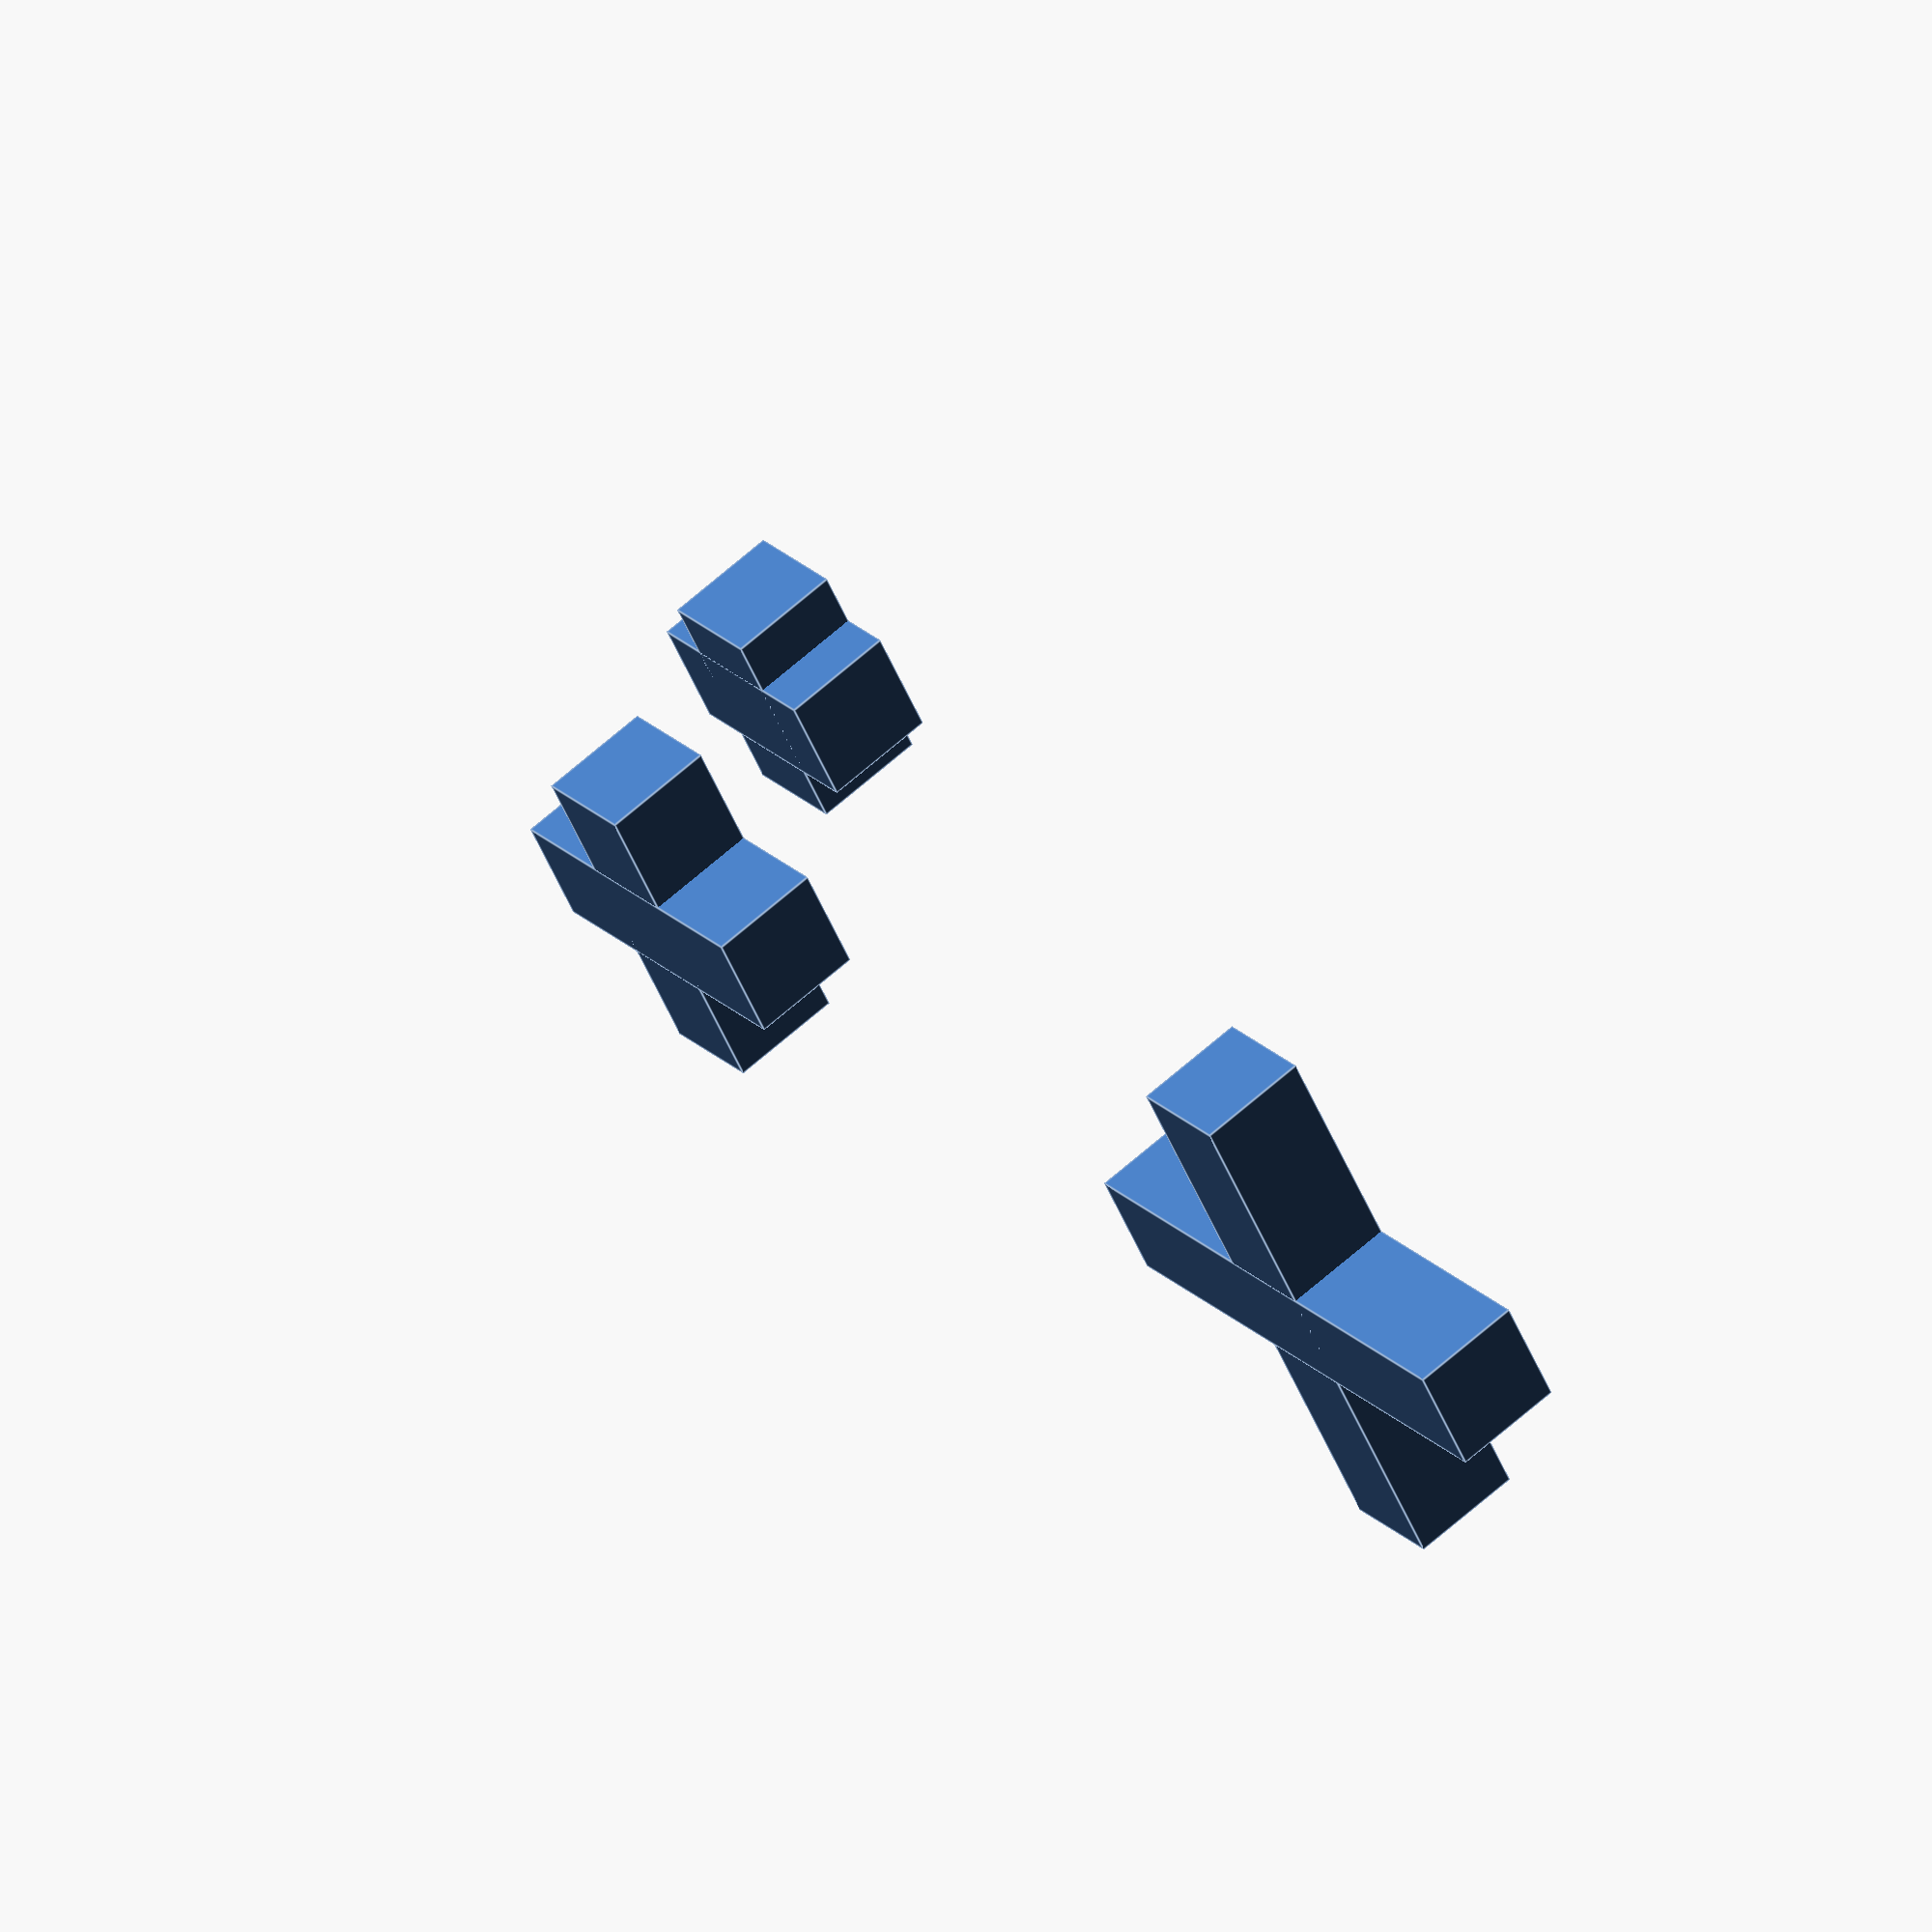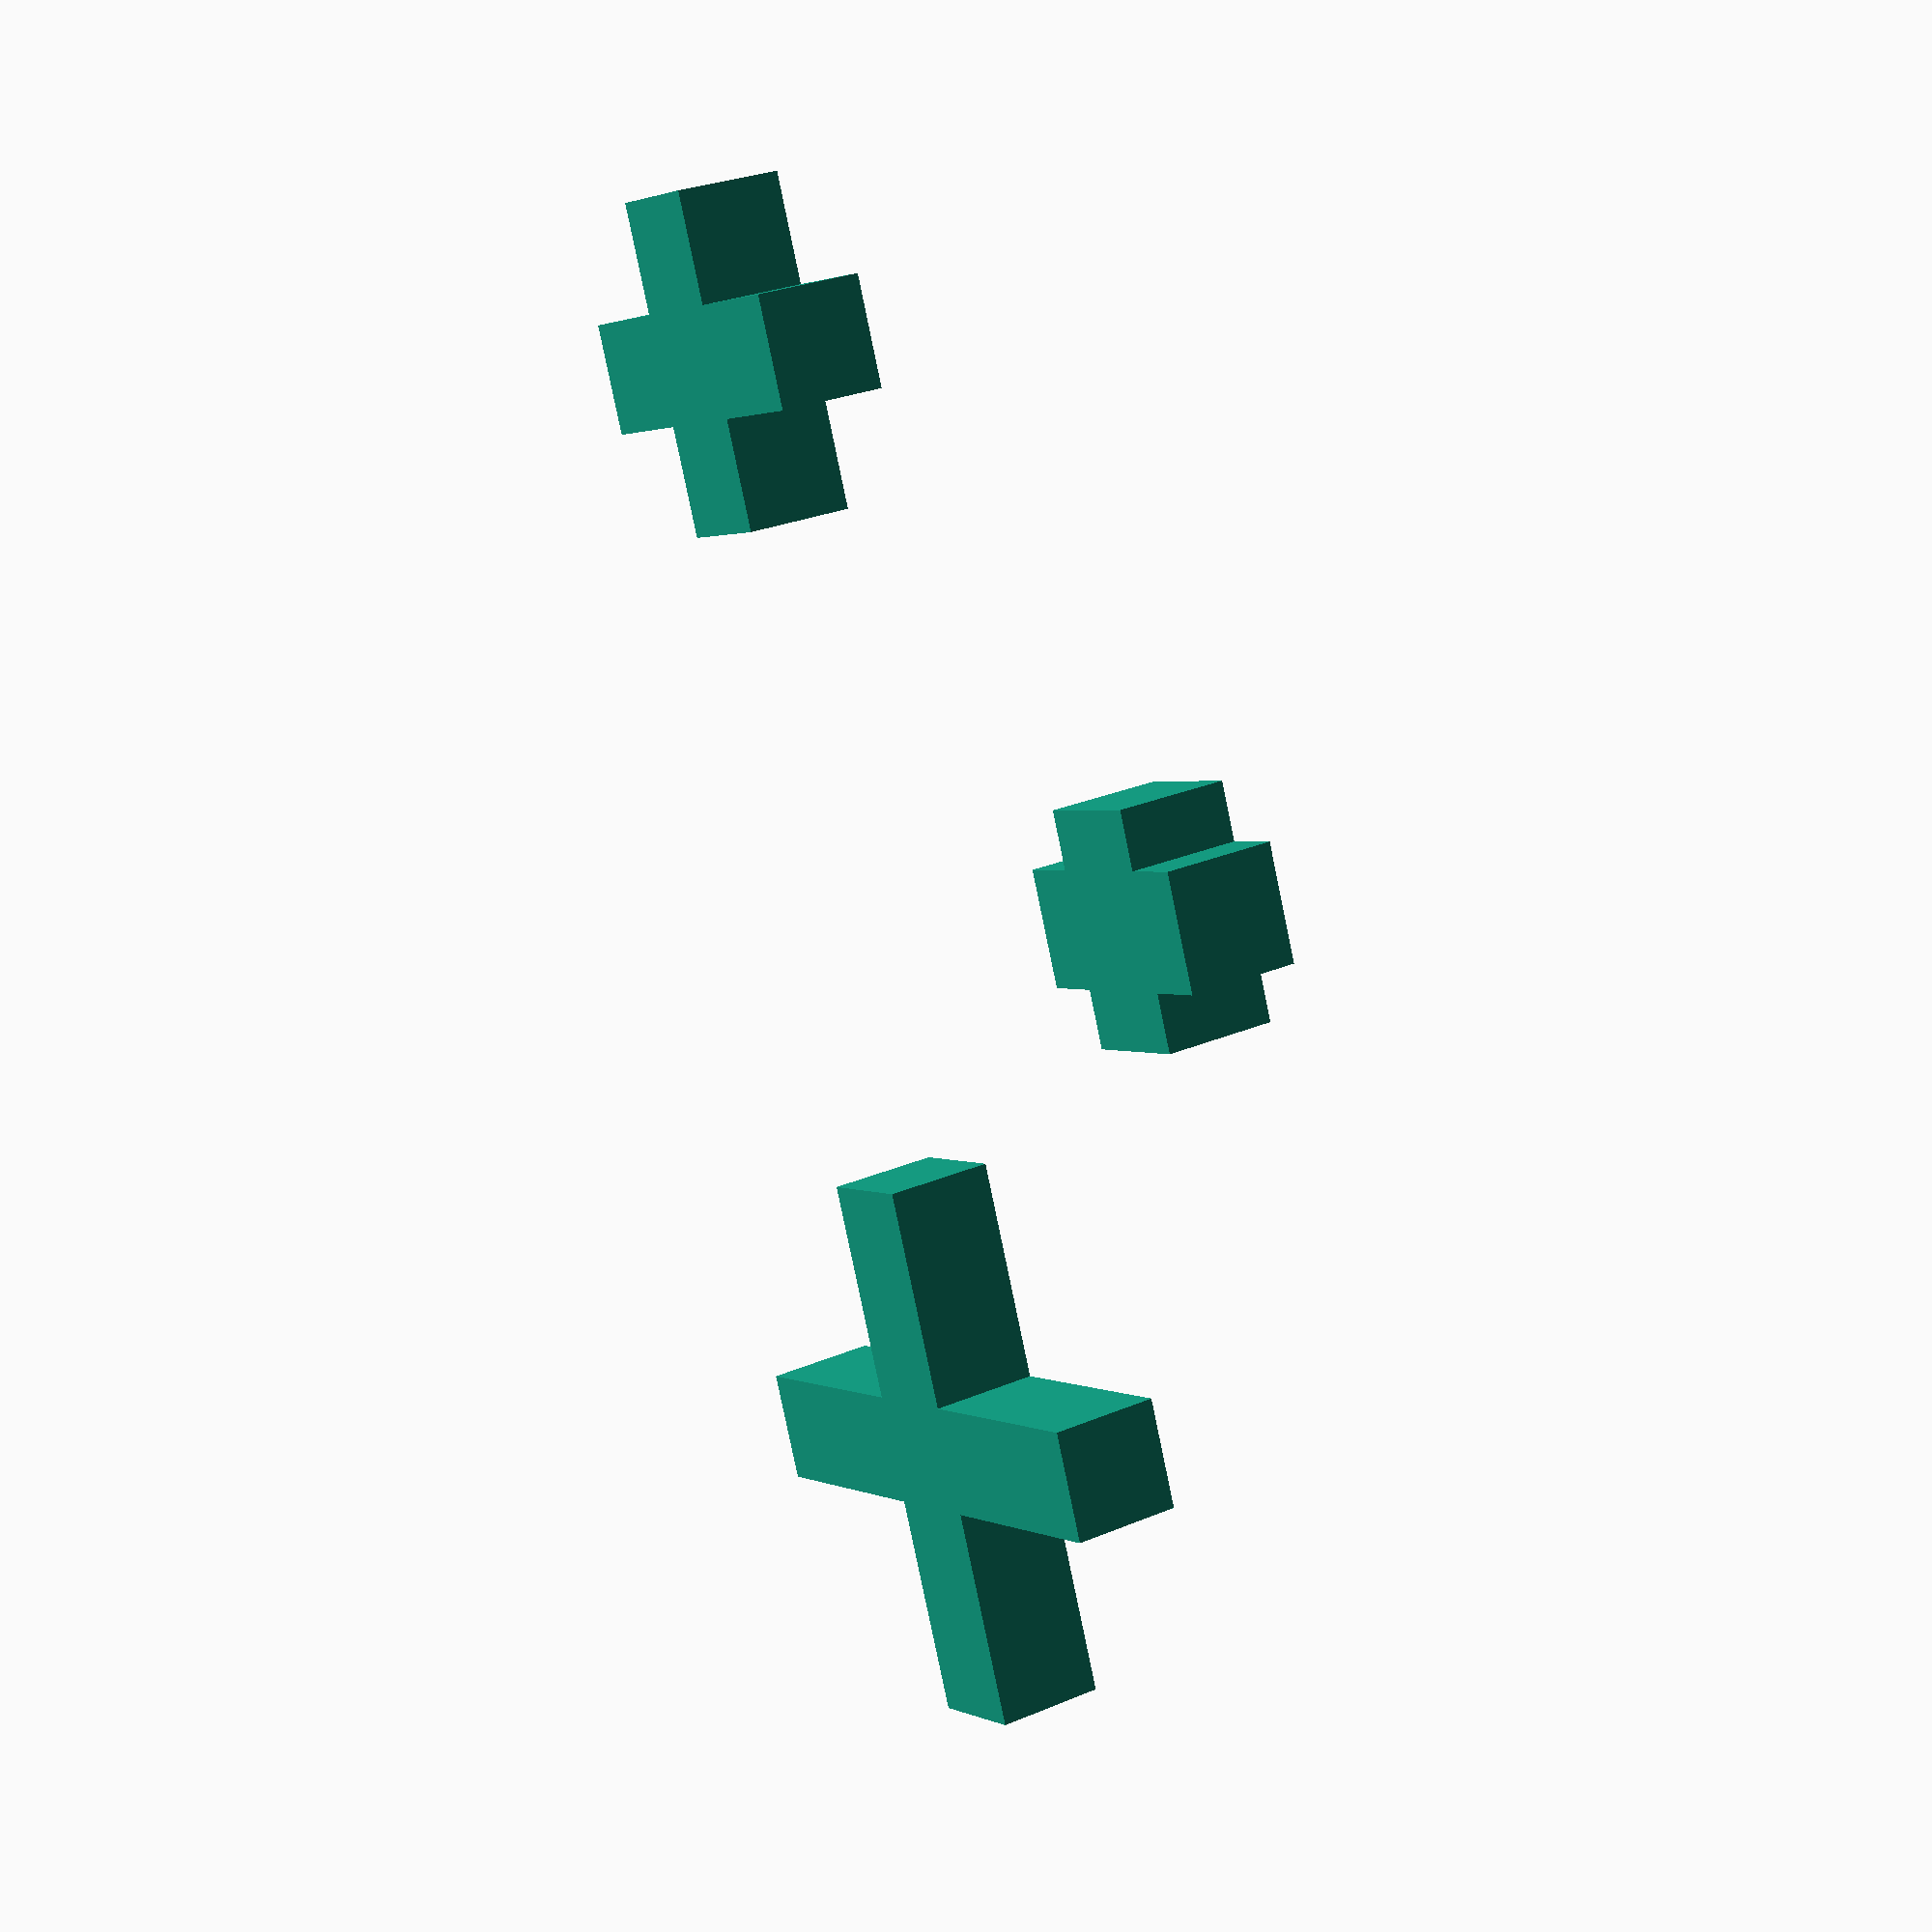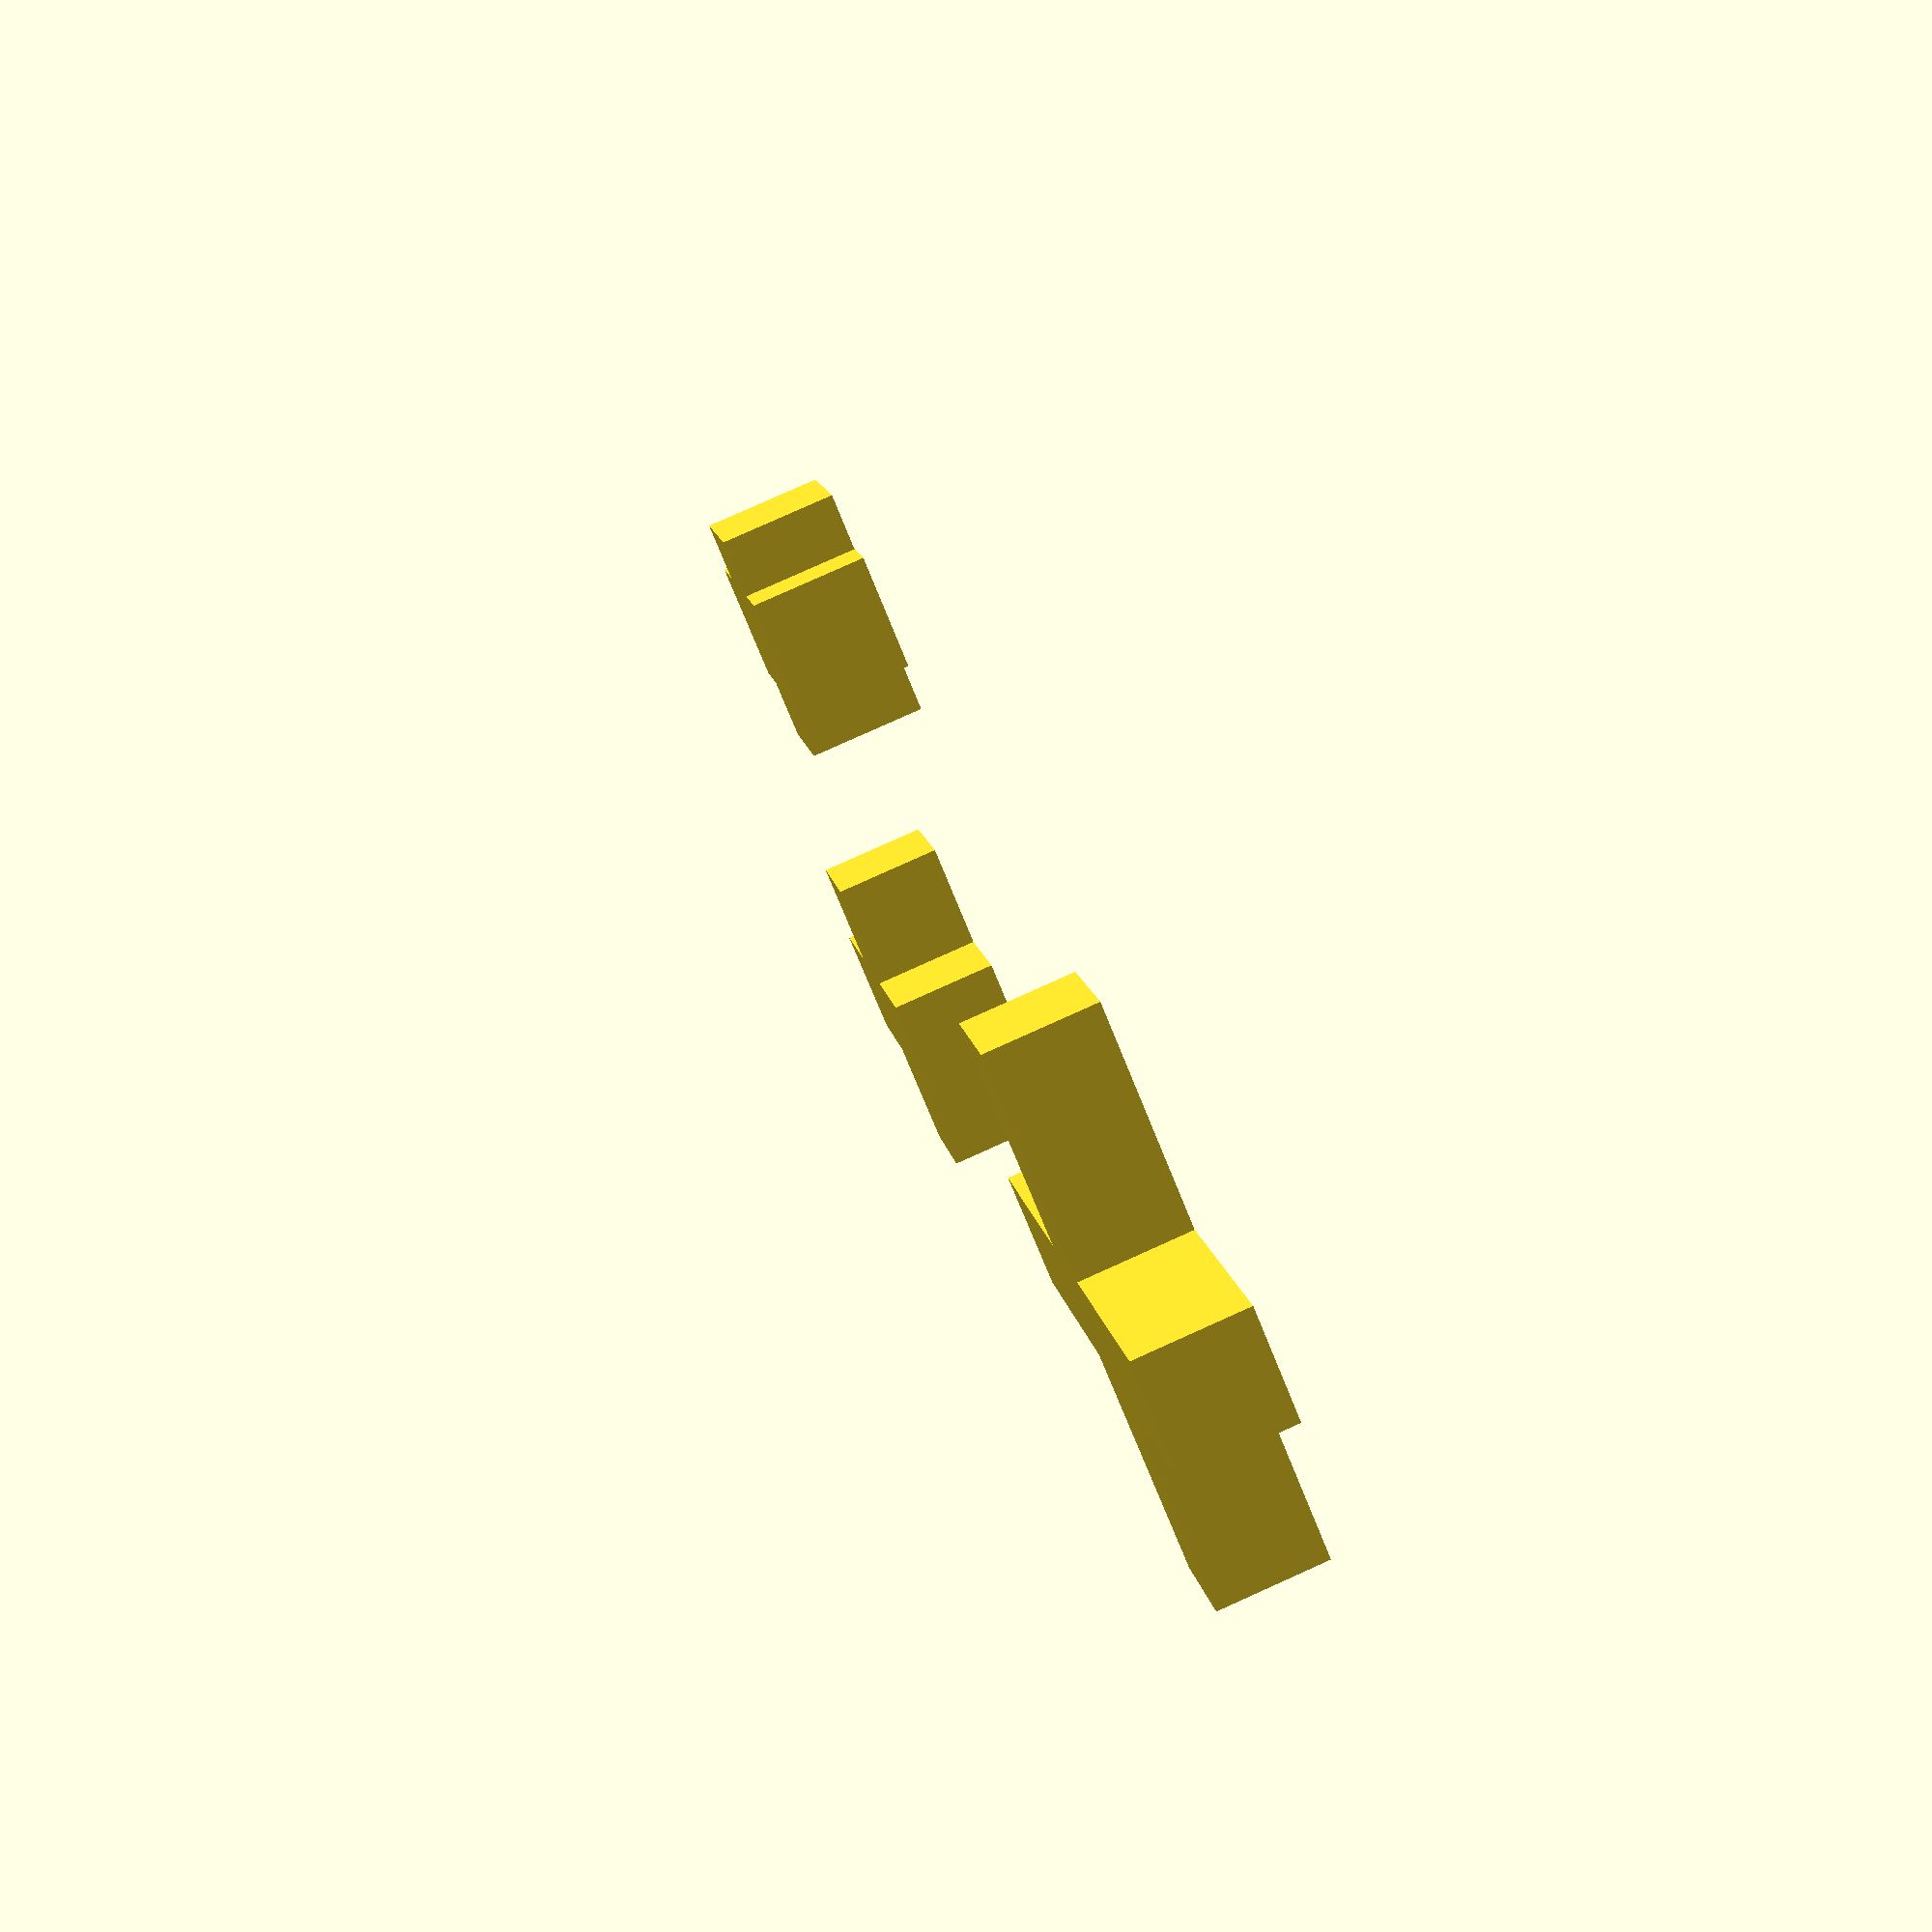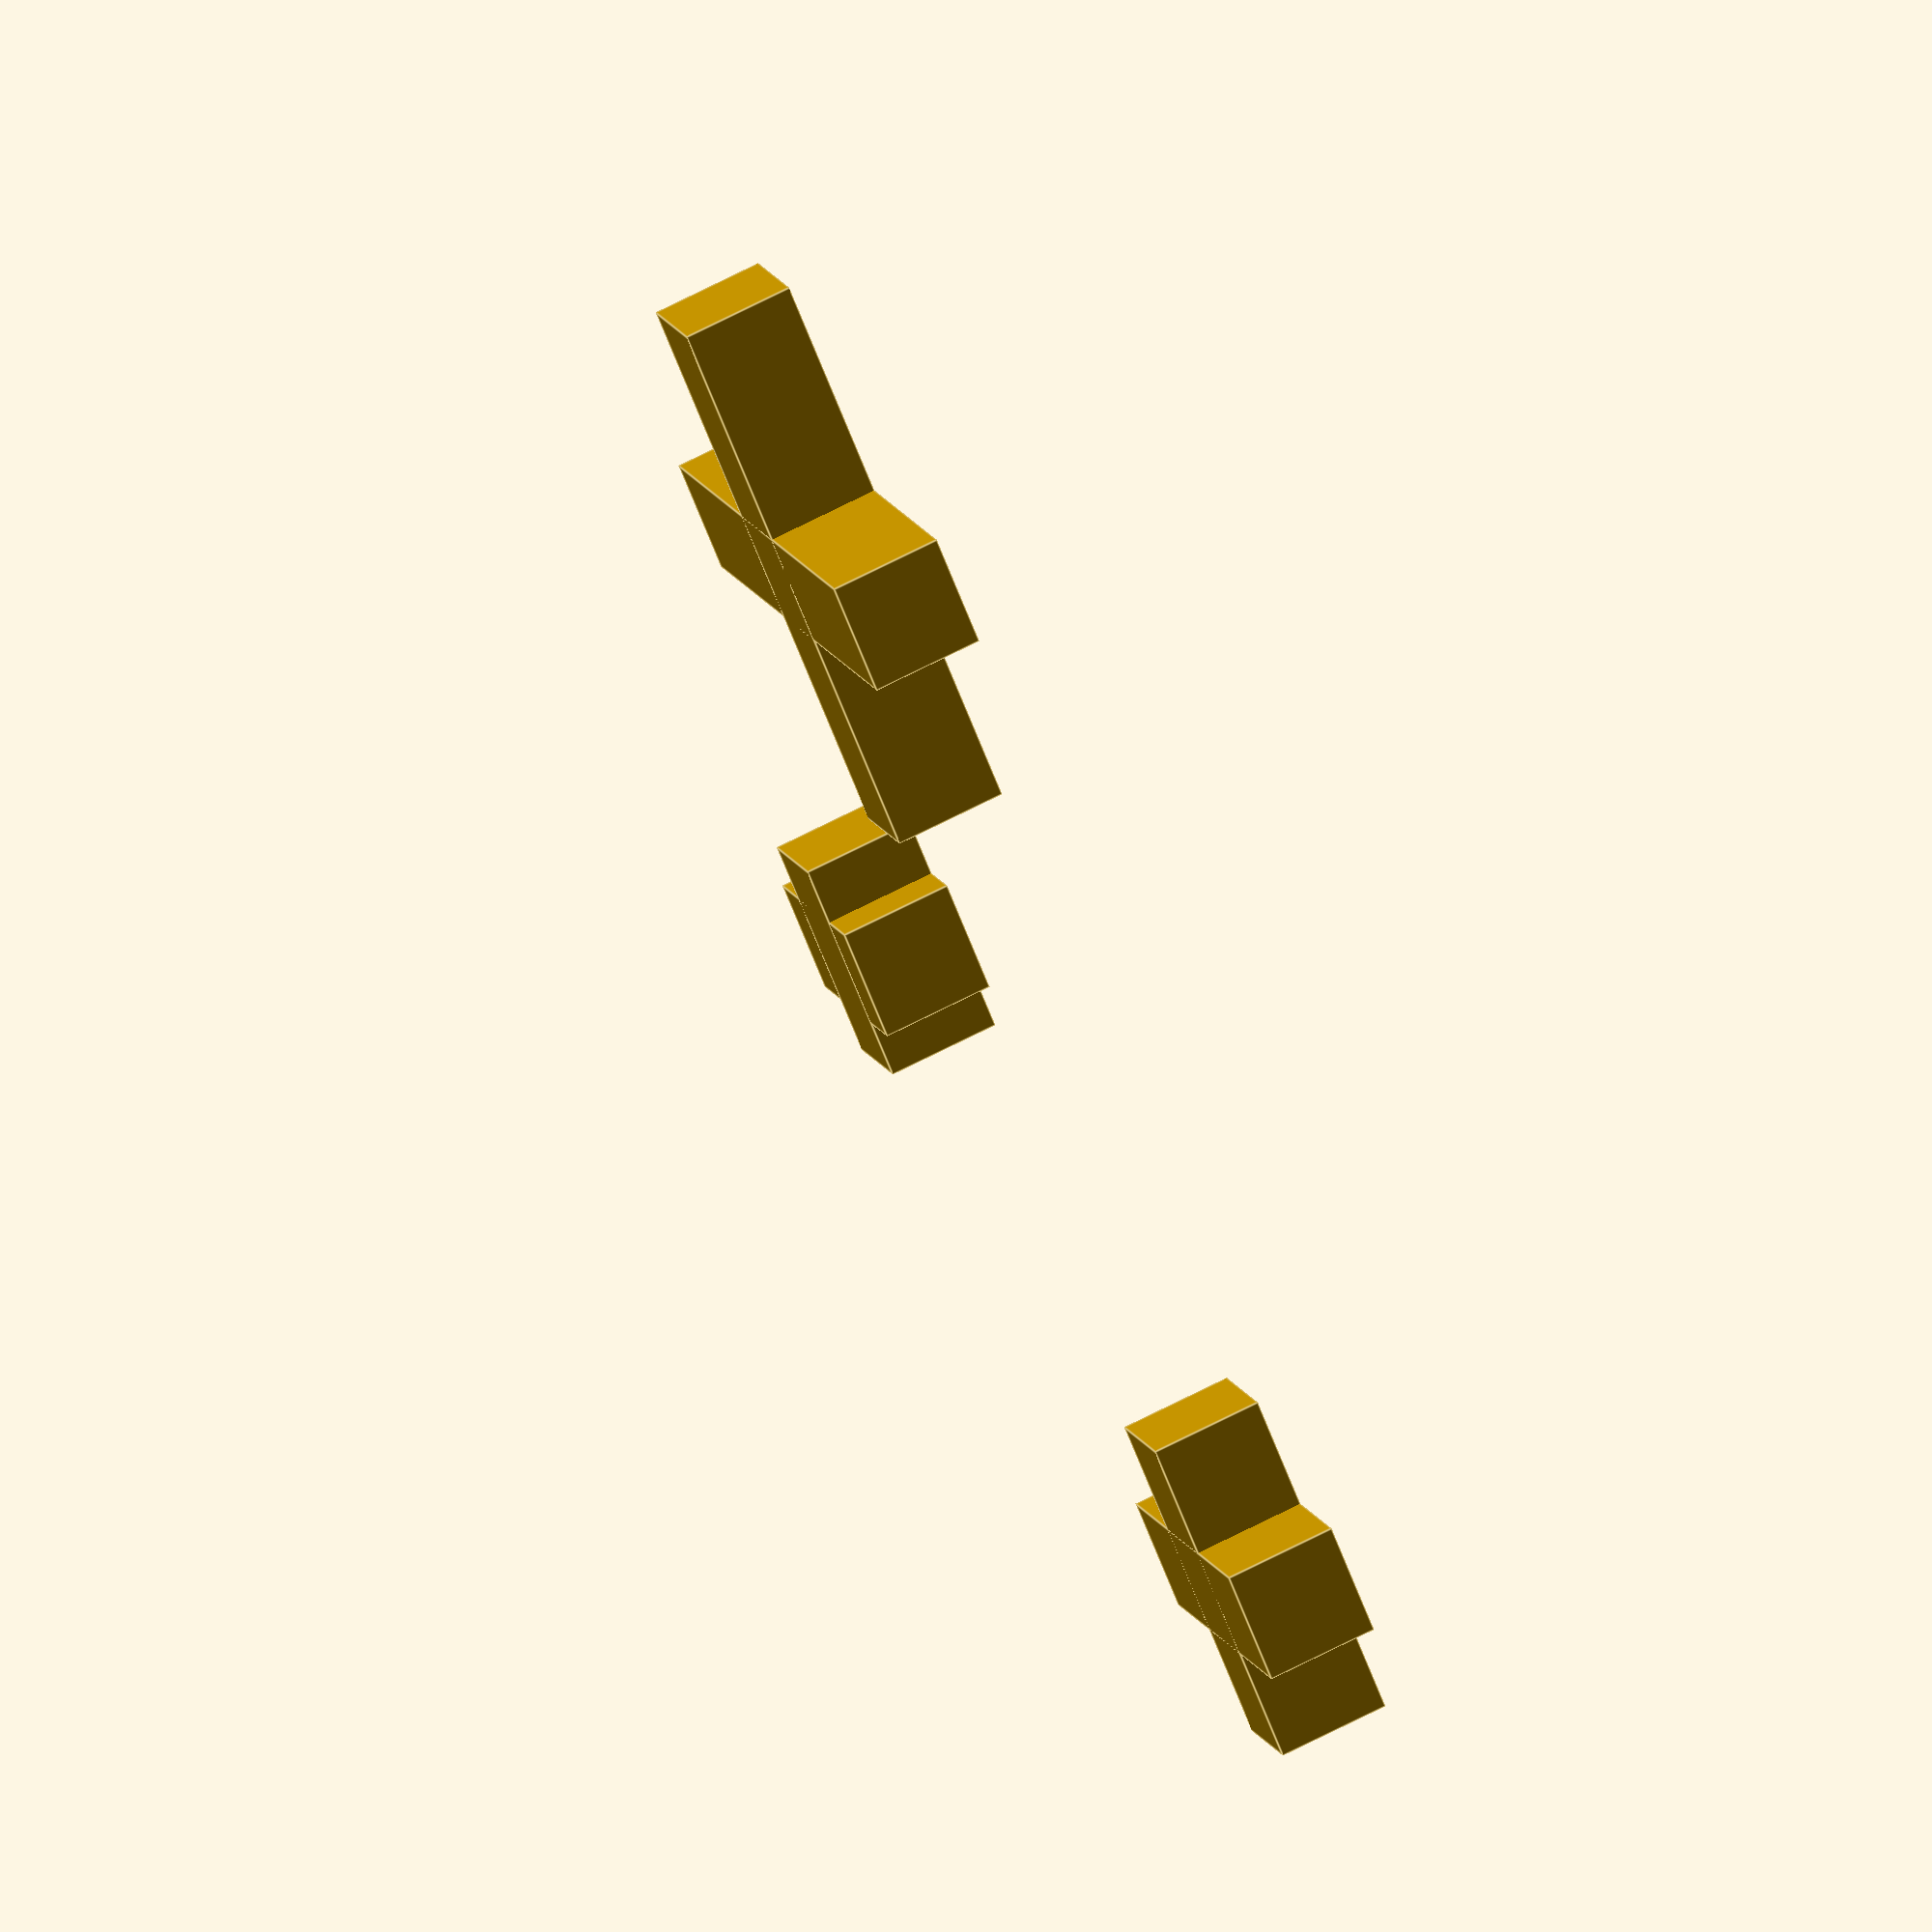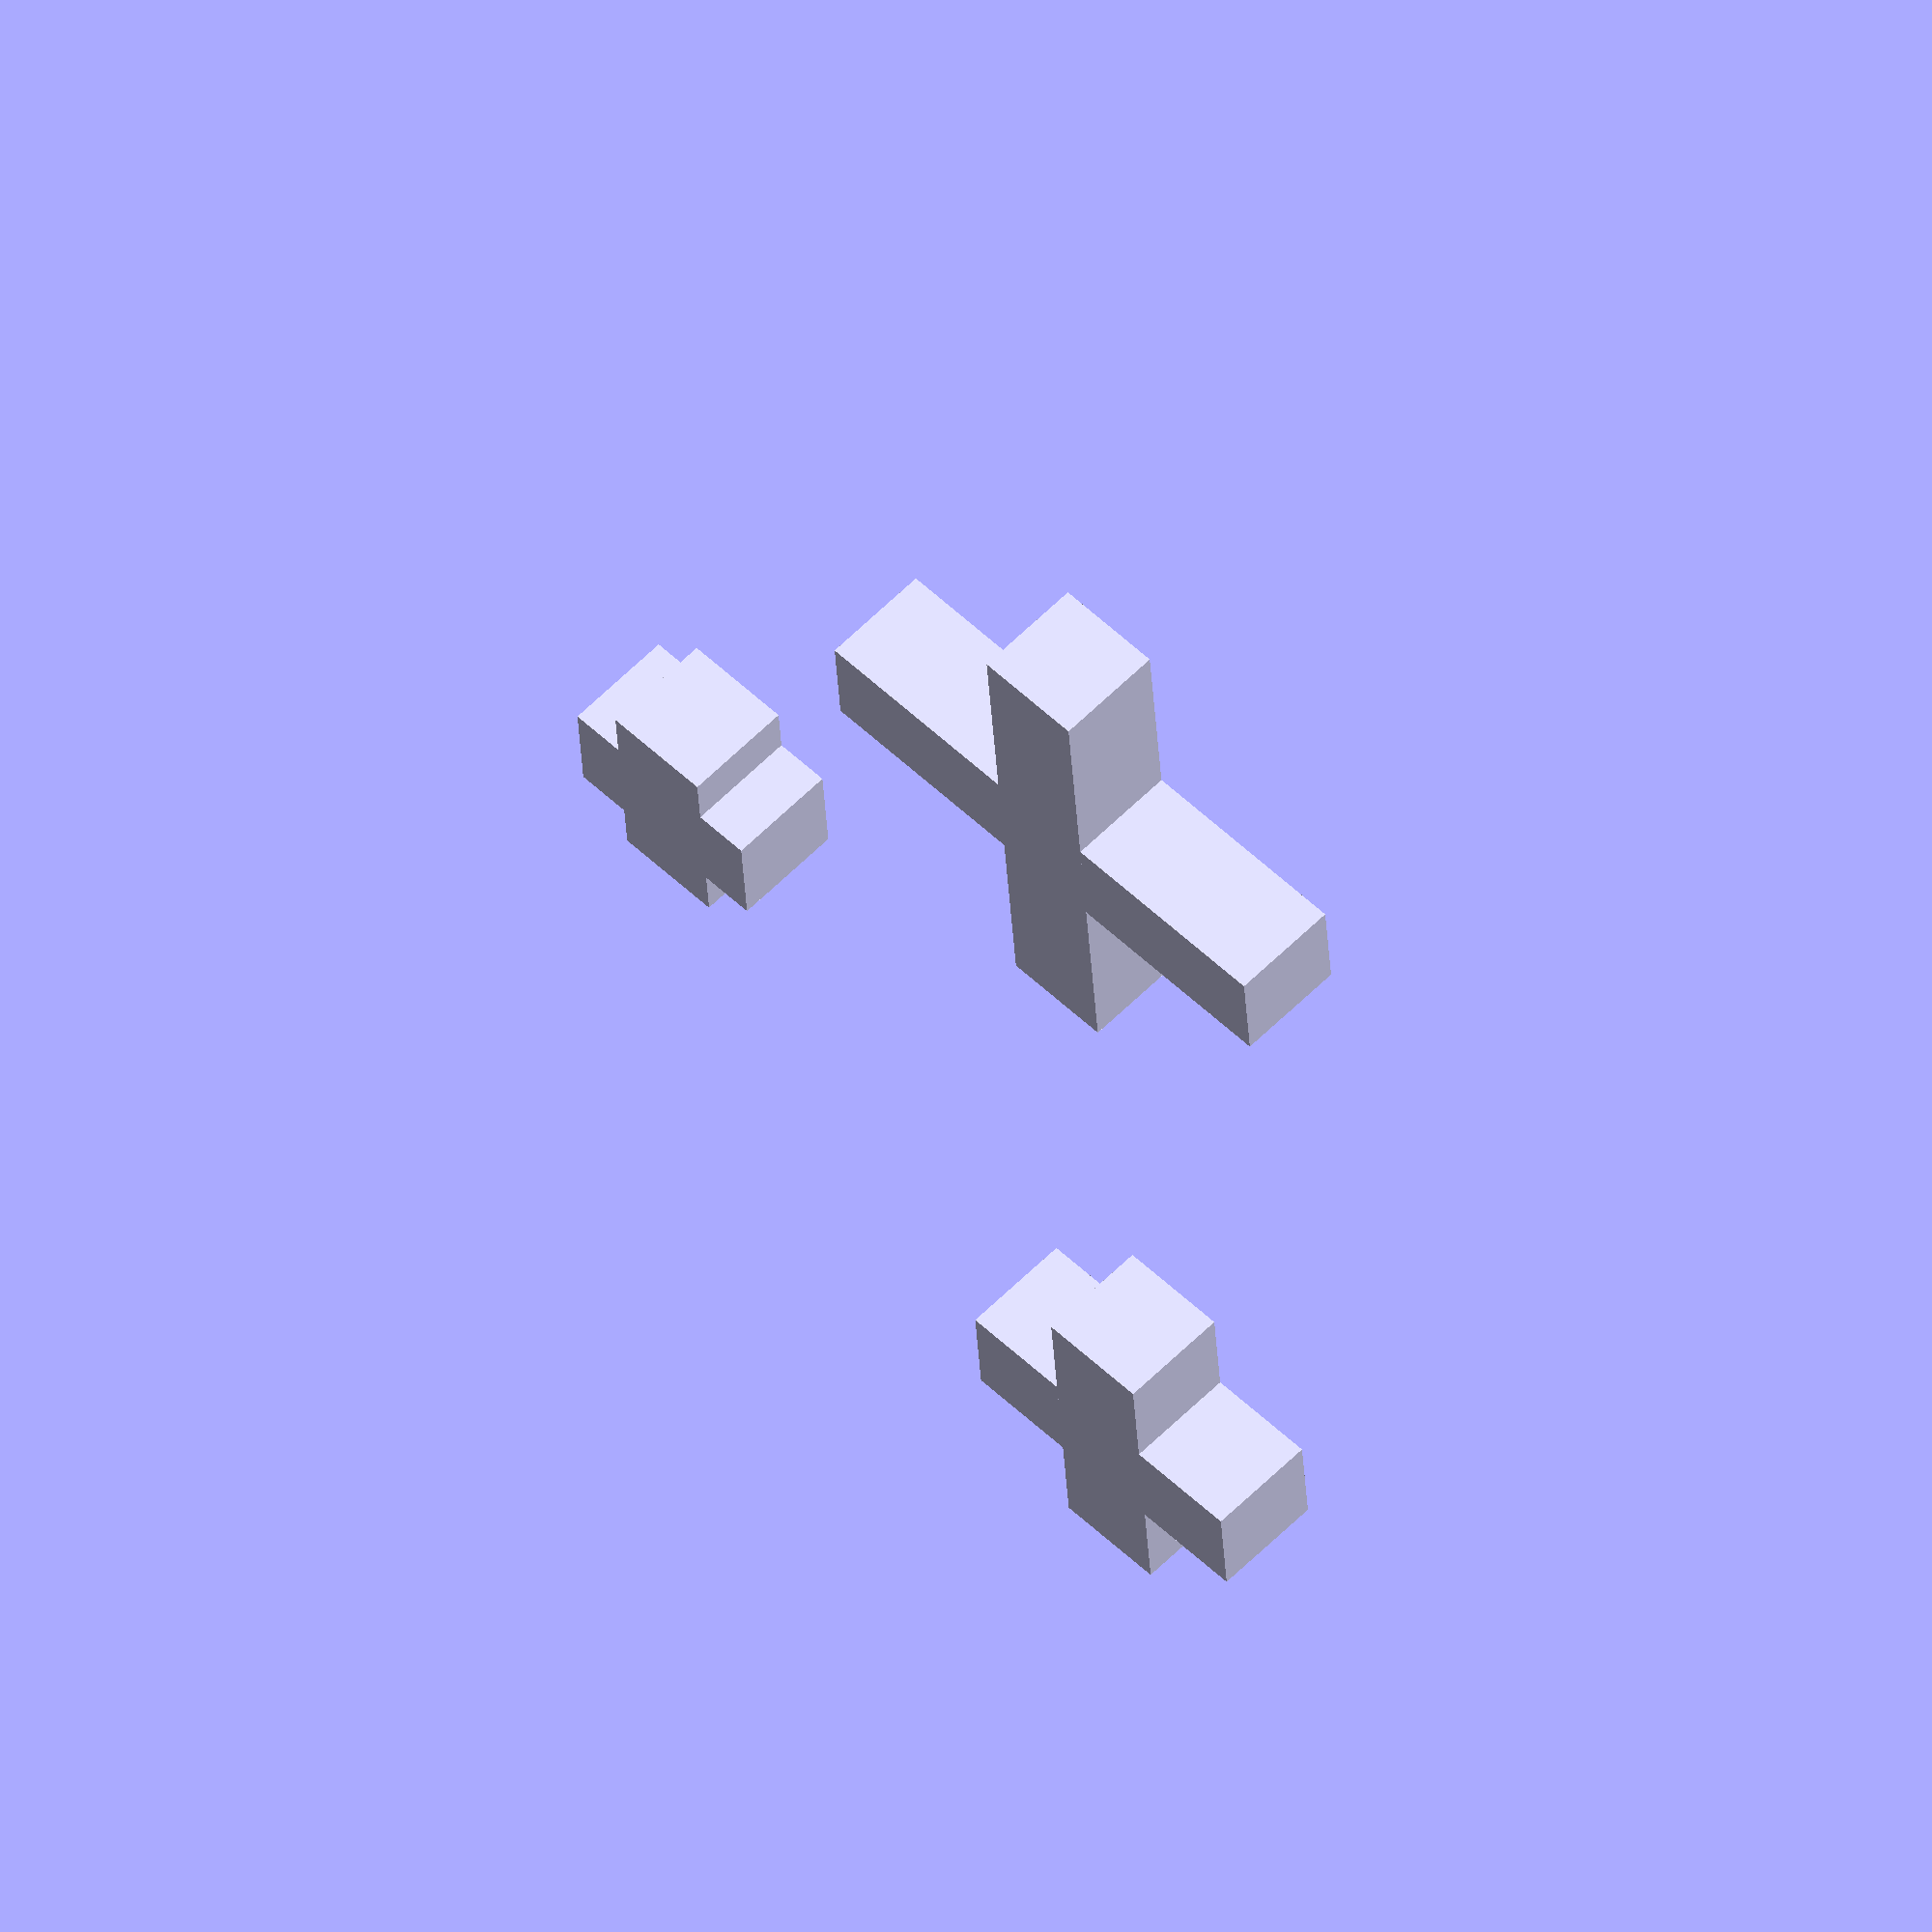
<openscad>
module cross(size=2) {
    cube([size, 1, 1], true);
    rotate([0, 0, 90]) {
        cube([size, 1, 1], true);
    }
}

cross();
translate([5, 5, 0]) cross(5);
translate([5, -5, 0]) cross(3);
</openscad>
<views>
elev=113.9 azim=236.1 roll=131.7 proj=o view=edges
elev=153.1 azim=338.6 roll=123.7 proj=p view=solid
elev=279.2 azim=24.5 roll=65.8 proj=p view=wireframe
elev=110.2 azim=126.2 roll=117.2 proj=o view=edges
elev=298.6 azim=355.9 roll=44.7 proj=o view=wireframe
</views>
